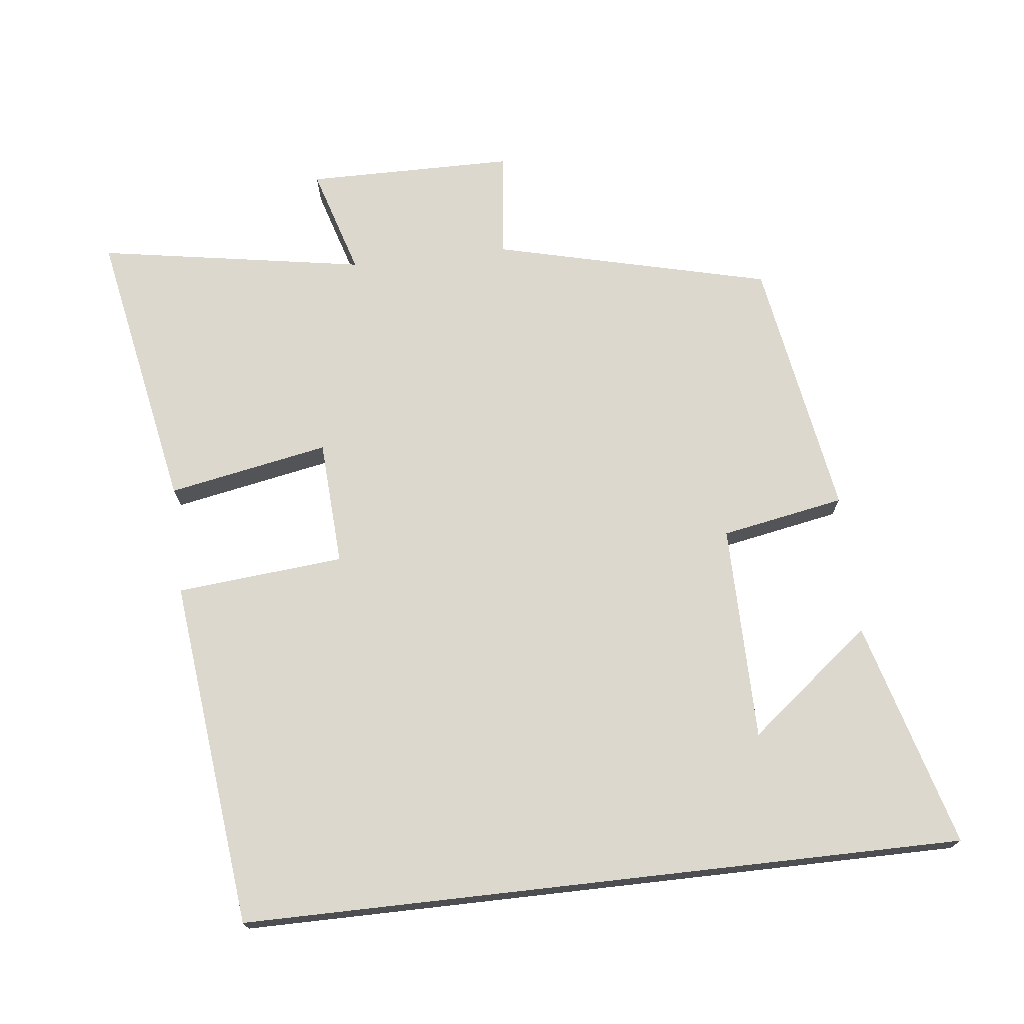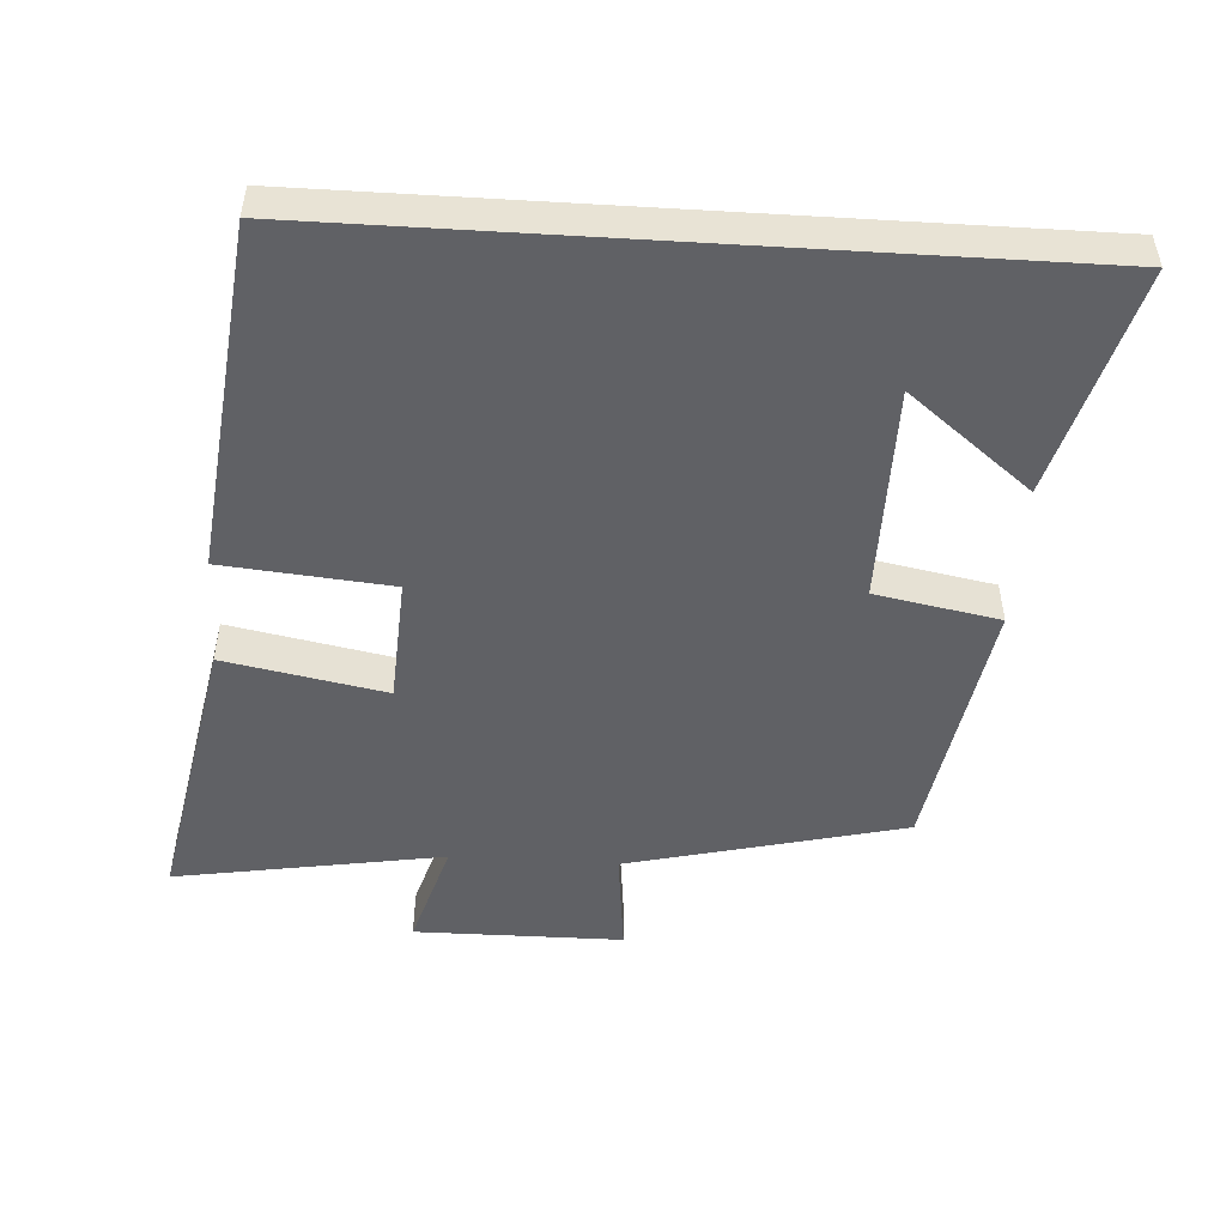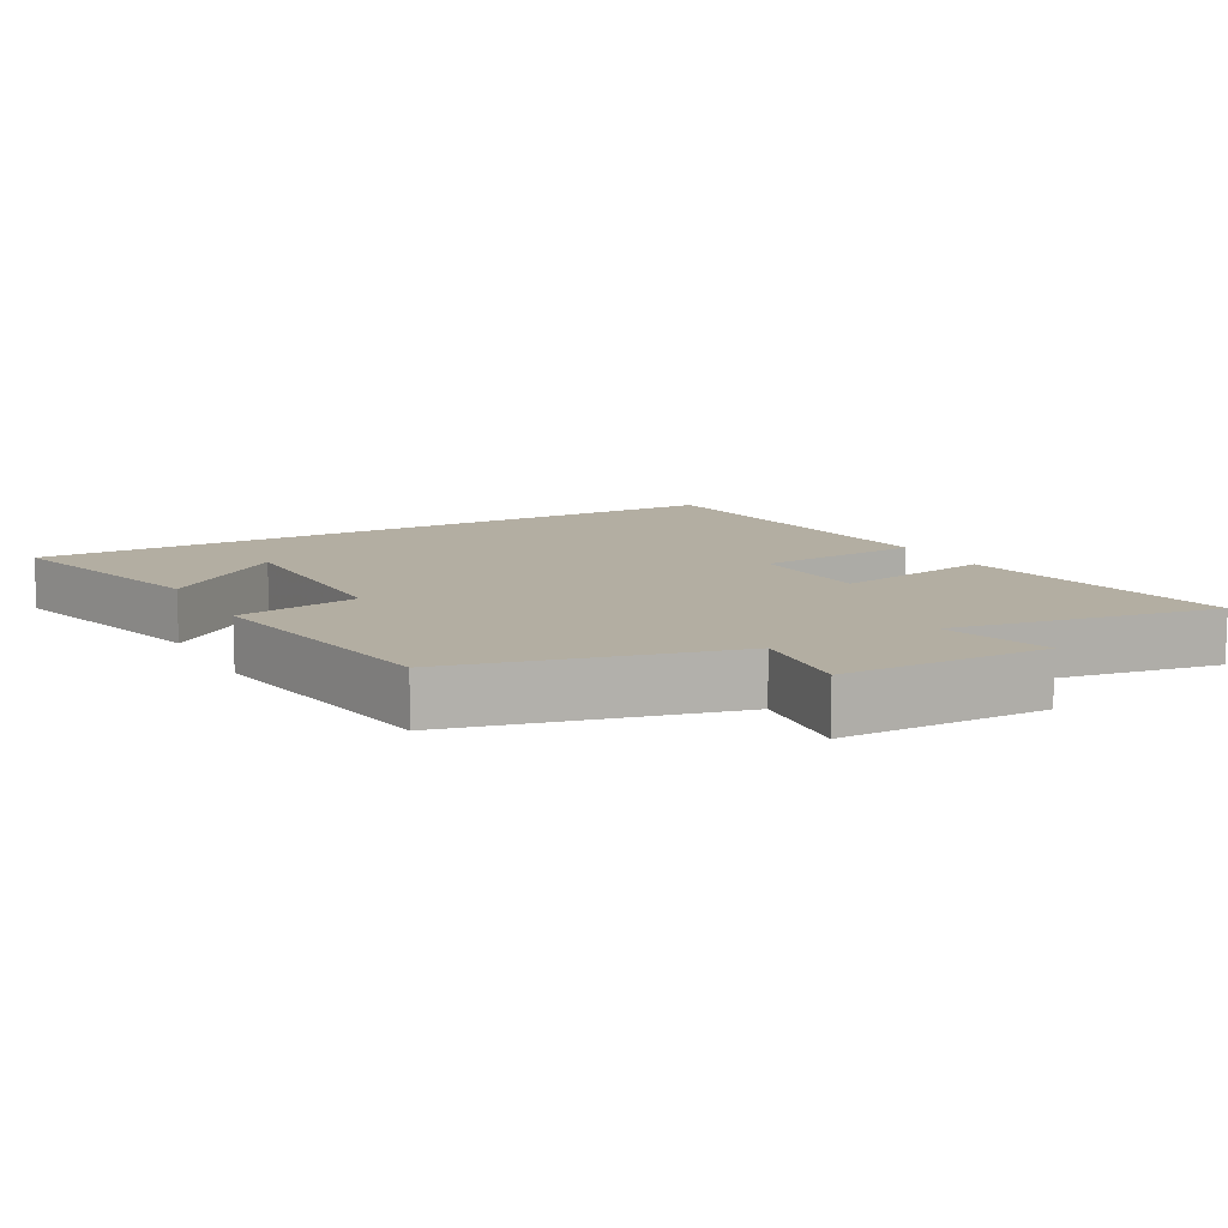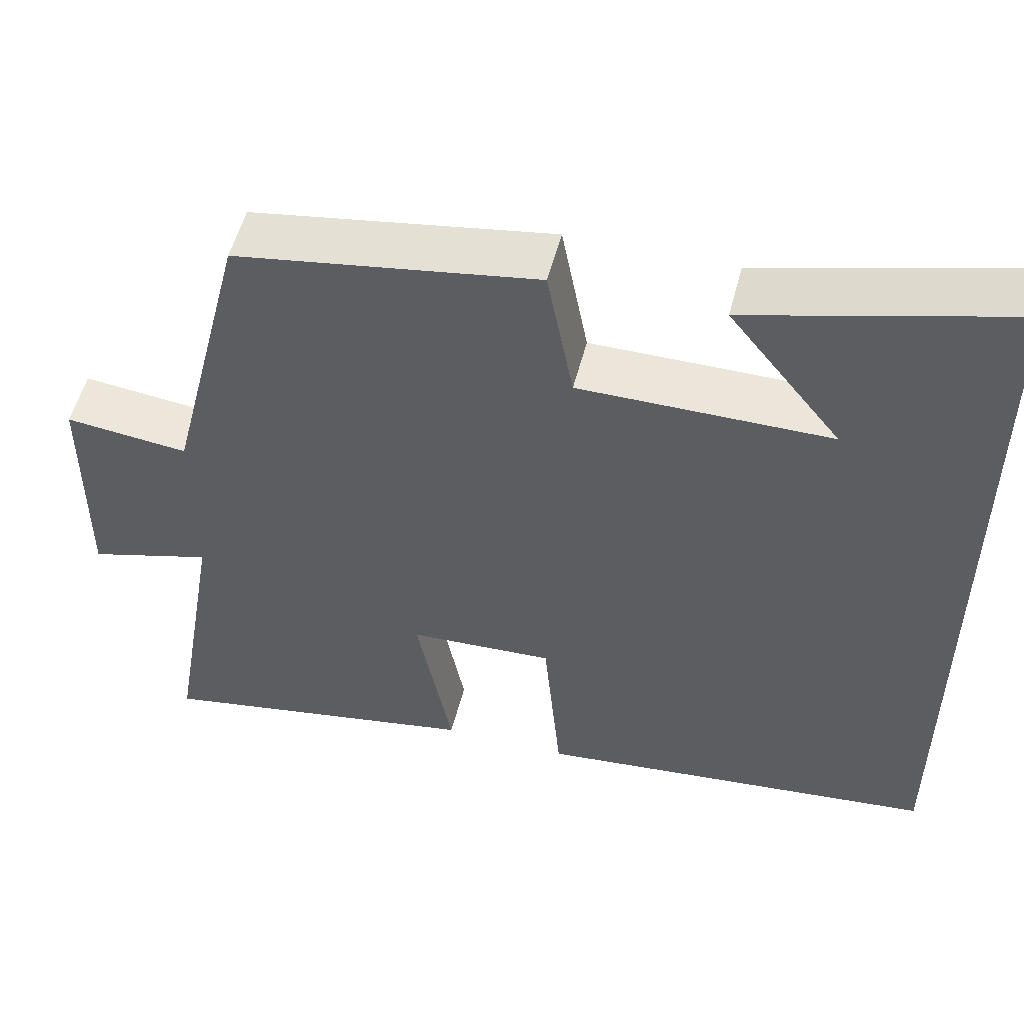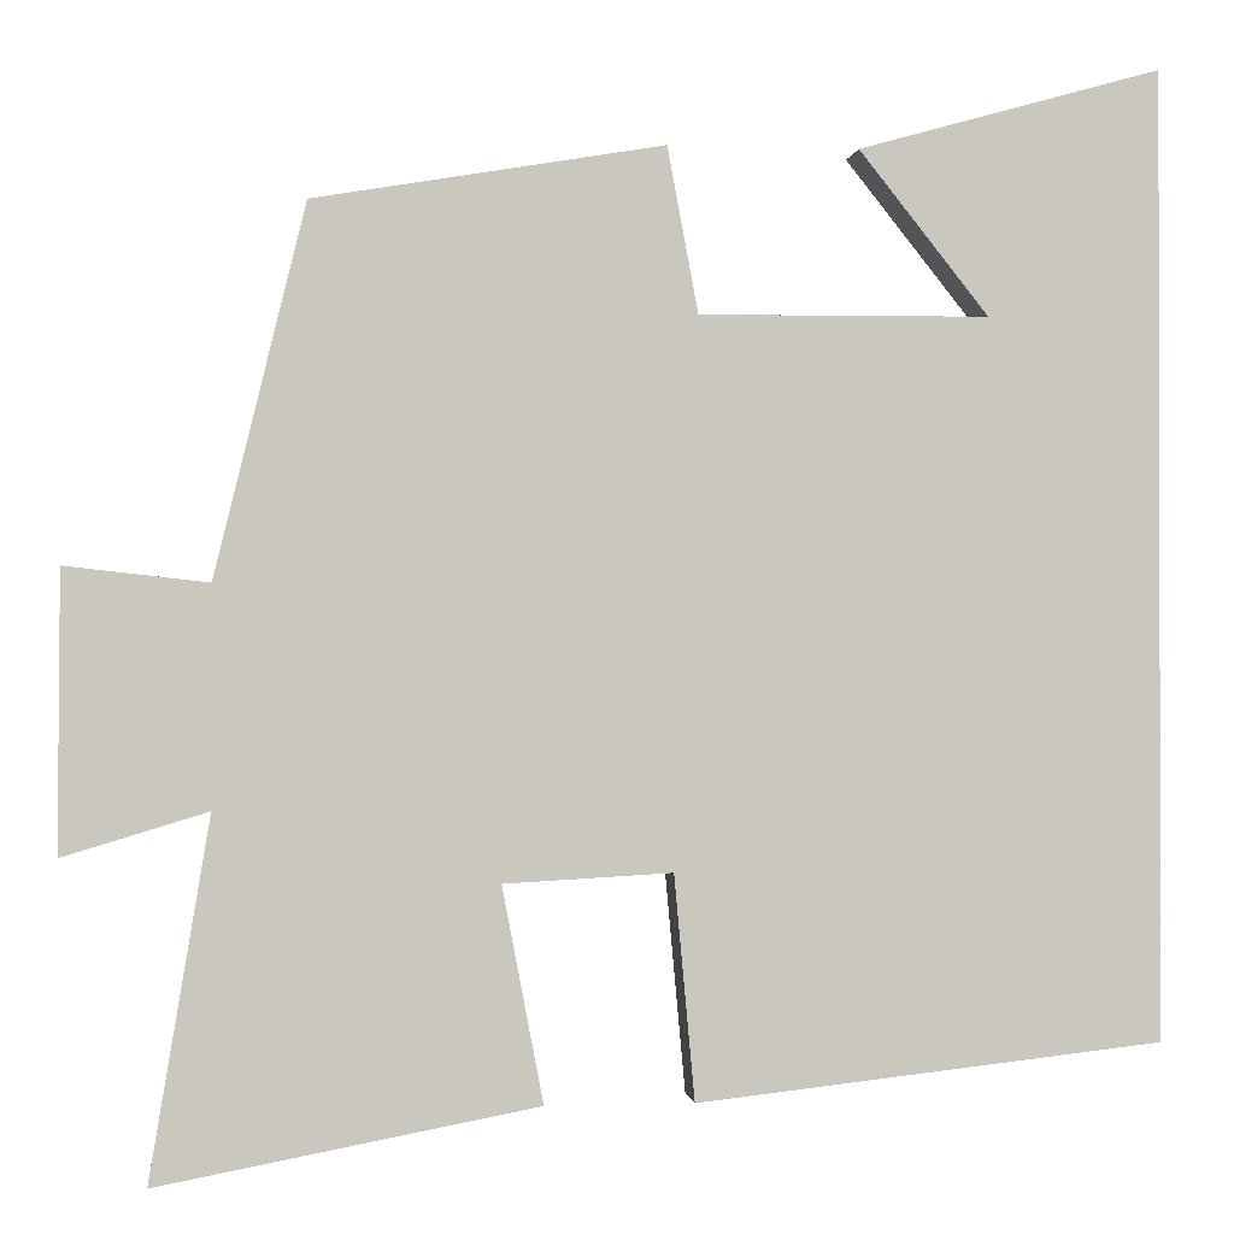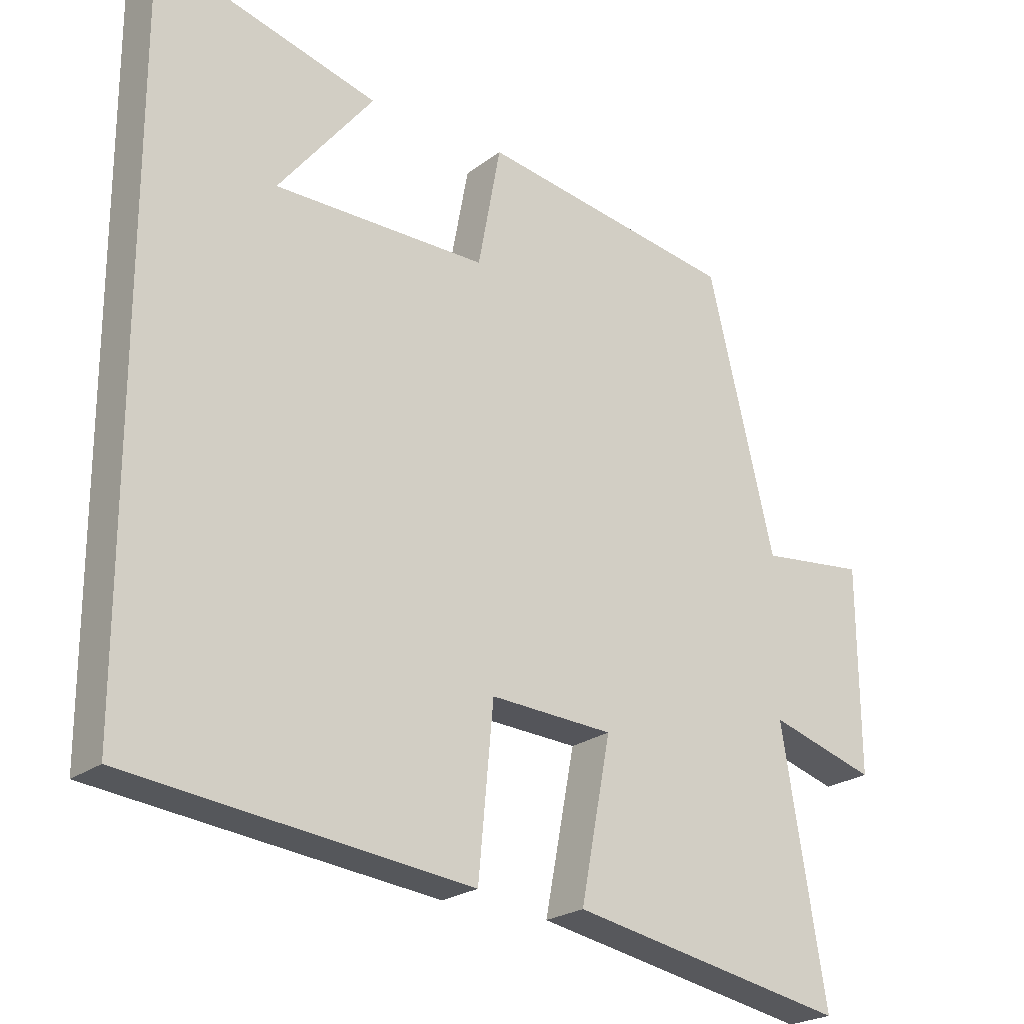
<metadata>
{"format":"obj","ext":"obj","renderer":"f3d","projection":"perspective","resolution":1024,"background":"white","views":[{"elev":72.2,"azim":-96.5,"up":"+Y"},{"elev":-49.7,"azim":-93.6,"up":"+Y"},{"elev":10.8,"azim":61.3,"up":"+Y"},{"elev":53.7,"azim":-165.6,"up":"+Z"},{"elev":-0.8,"azim":173.1,"up":"+Z"},{"elev":-22.9,"azim":-38.0,"up":"+Z"}]}
</metadata>
<code>
v 0.564 0.07 -0.577
v 0.158 0.07 -0.5
v 0.202 0.07 -0.27
v 0.022 0.07 -0.26
v 0 0.07 -0.5
v -0.5 0.07 -0.444
v -0.5 0.07 0.591
v -0.175 0.07 0.5
v -0.314 0.07 0.325
v -0.004 0.07 0.323
v 0.029 0.07 0.5
v 0.403 0.07 0.437
v 0.5 0.07 0.041
v 0.653 0.07 0.058
v 0.655 0.07 -0.24
v 0.5 0.07 -0.193
v 0.564 0 -0.577
v 0.158 0 -0.5
v 0.202 0 -0.27
v 0.022 0 -0.26
v 0 0 -0.5
v -0.5 0 -0.444
v -0.5 0 0.591
v -0.175 0 0.5
v -0.314 0 0.325
v -0.004 0 0.323
v 0.029 0 0.5
v 0.403 0 0.437
v 0.5 0 0.041
v 0.653 0 0.058
v 0.655 0 -0.24
v 0.5 0 -0.193
f 13 14 15 16
f 11 12 13 16
f 10 11 16 1
f 9 10 1
f 7 8 9
f 5 6 7 9
f 4 5 9
f 3 4 9
f 3 9 1
f 1 2 3
f 32 31 30 29
f 32 29 28 27
f 17 32 27 26
f 17 26 25
f 25 24 23
f 25 23 22 21
f 25 21 20
f 25 20 19
f 17 25 19
f 19 18 17
f 1 17 18 2
f 2 18 19 3
f 3 19 20 4
f 4 20 21 5
f 5 21 22 6
f 6 22 23 7
f 7 23 24 8
f 8 24 25 9
f 9 25 26 10
f 10 26 27 11
f 11 27 28 12
f 12 28 29 13
f 13 29 30 14
f 14 30 31 15
f 15 31 32 16
f 16 32 17 1

</code>
